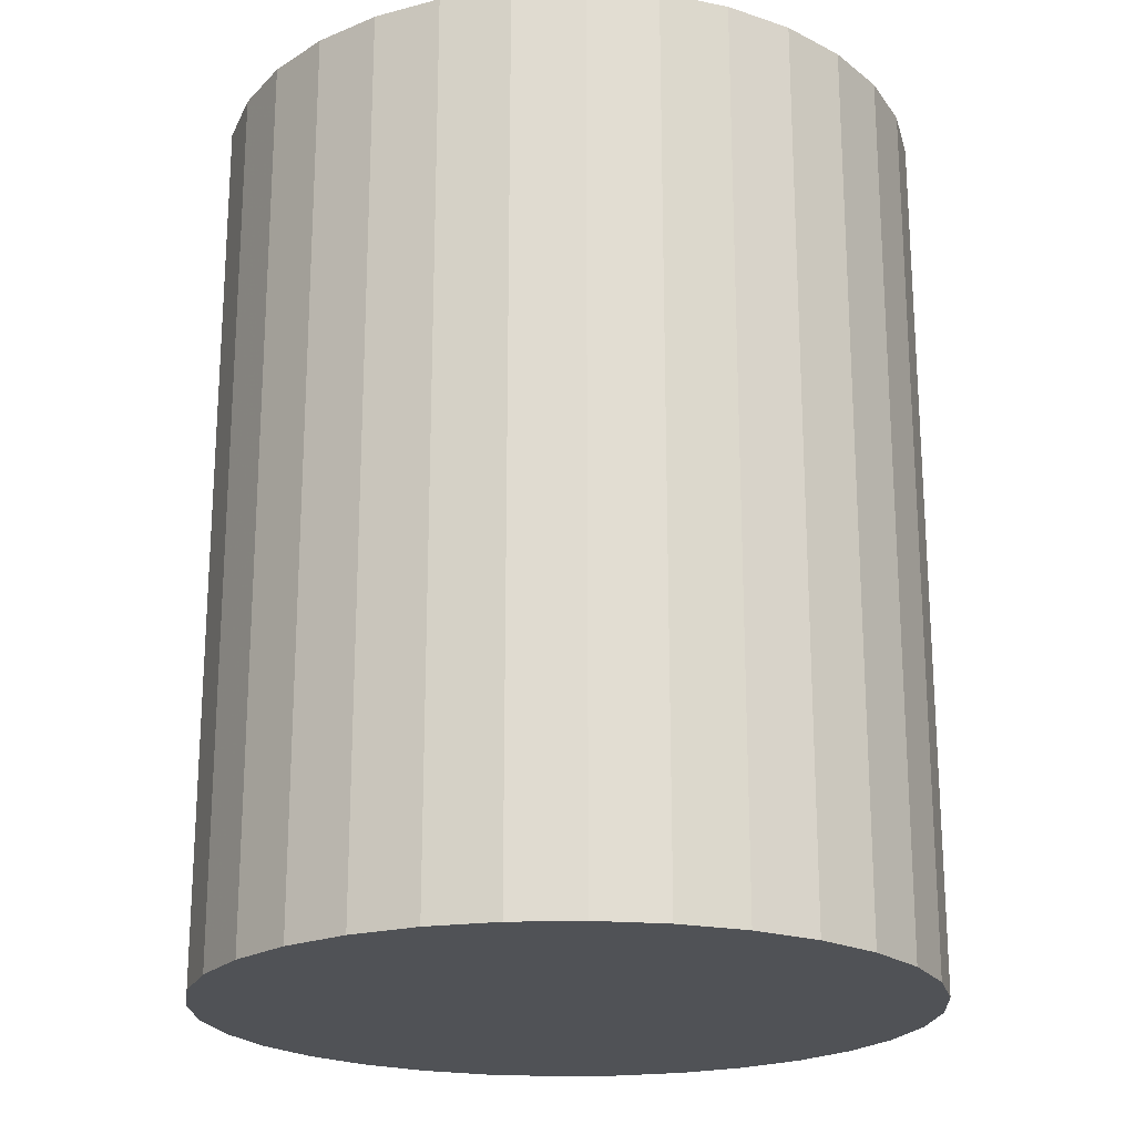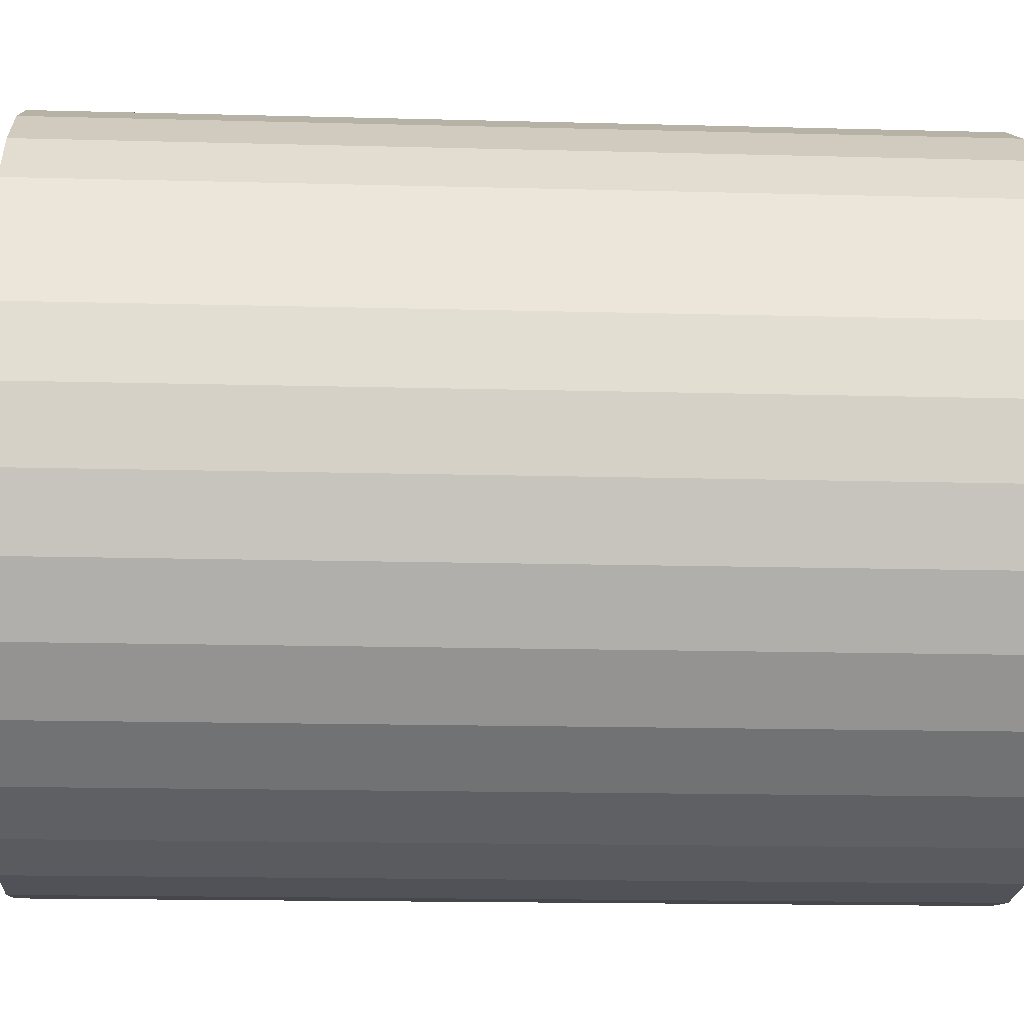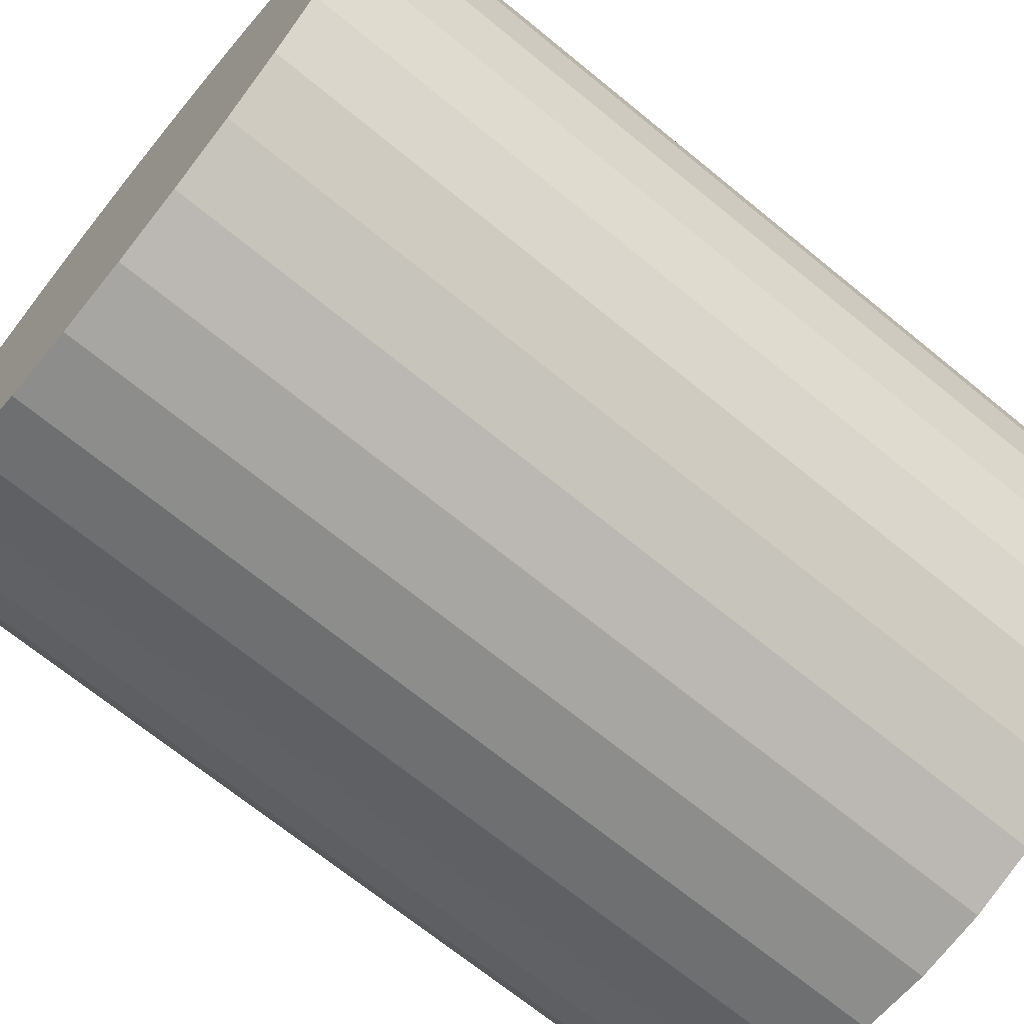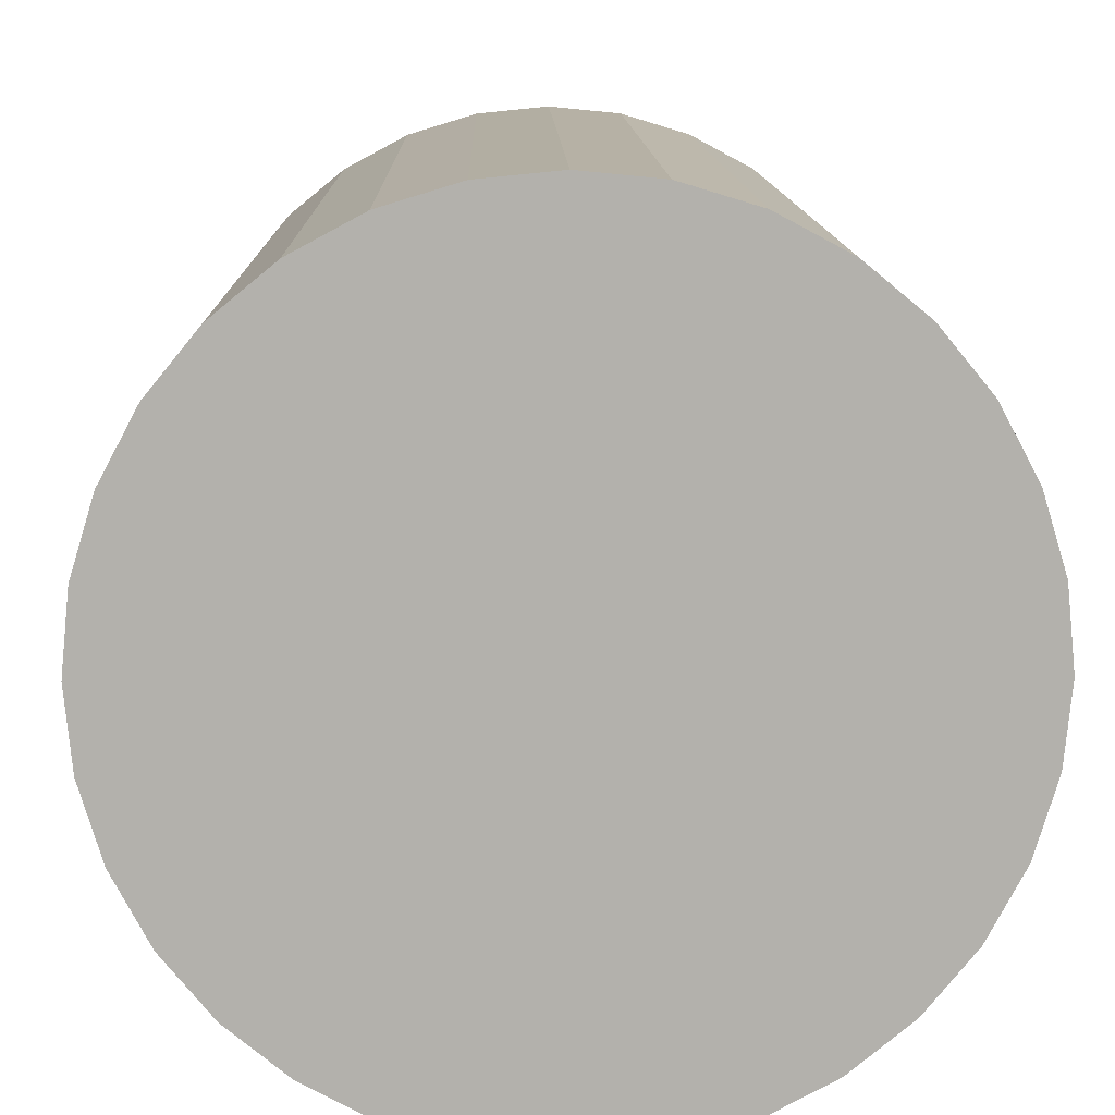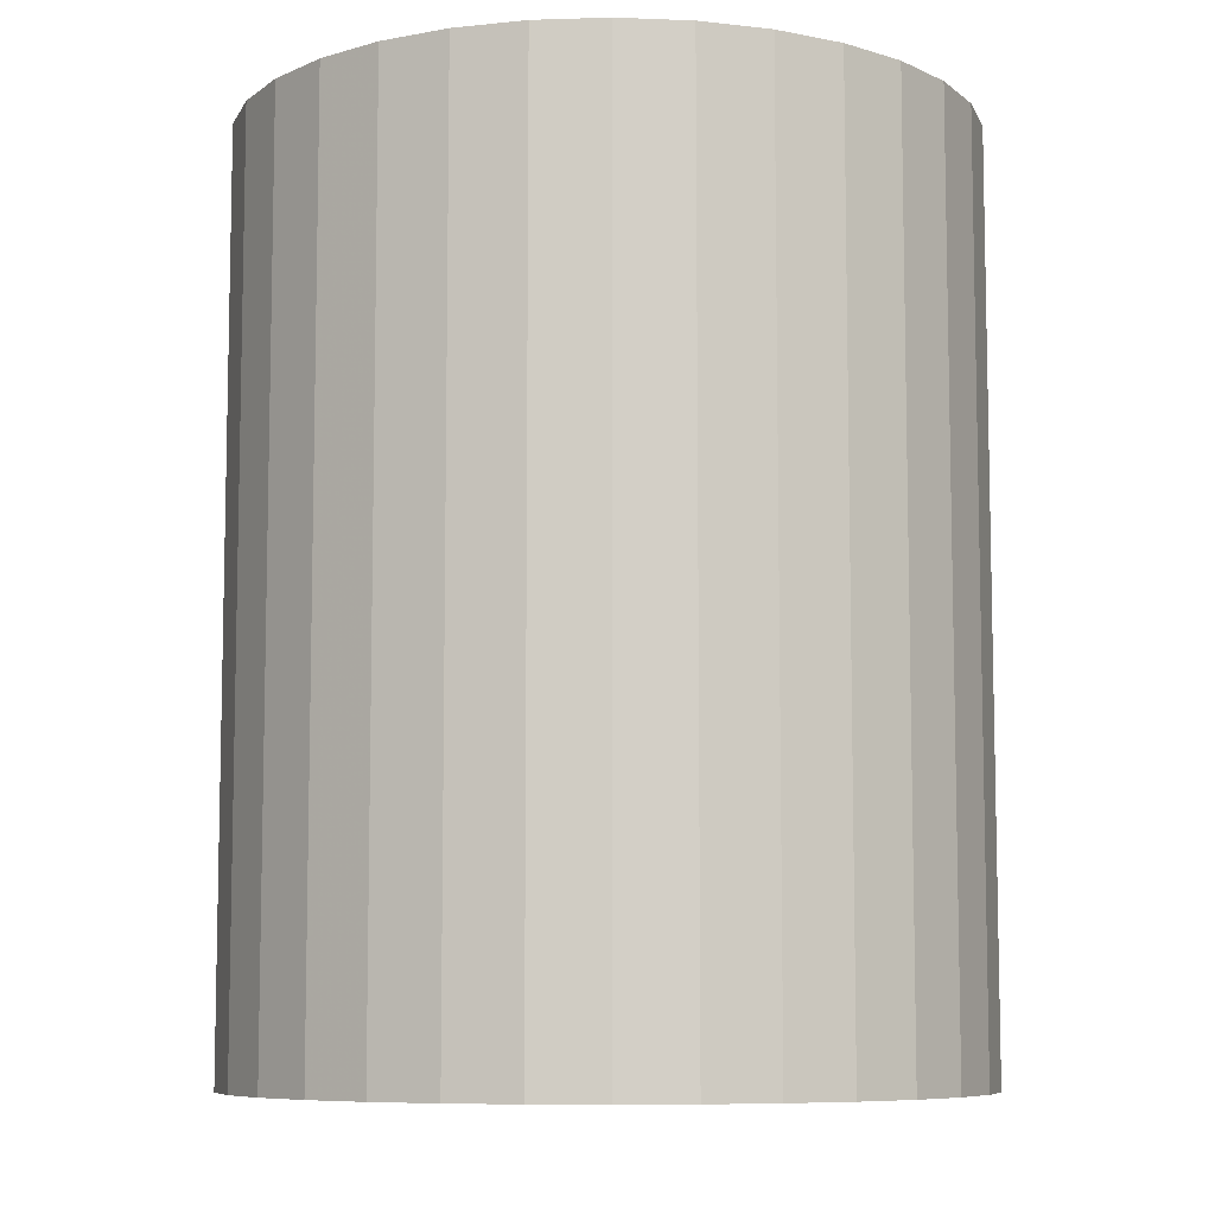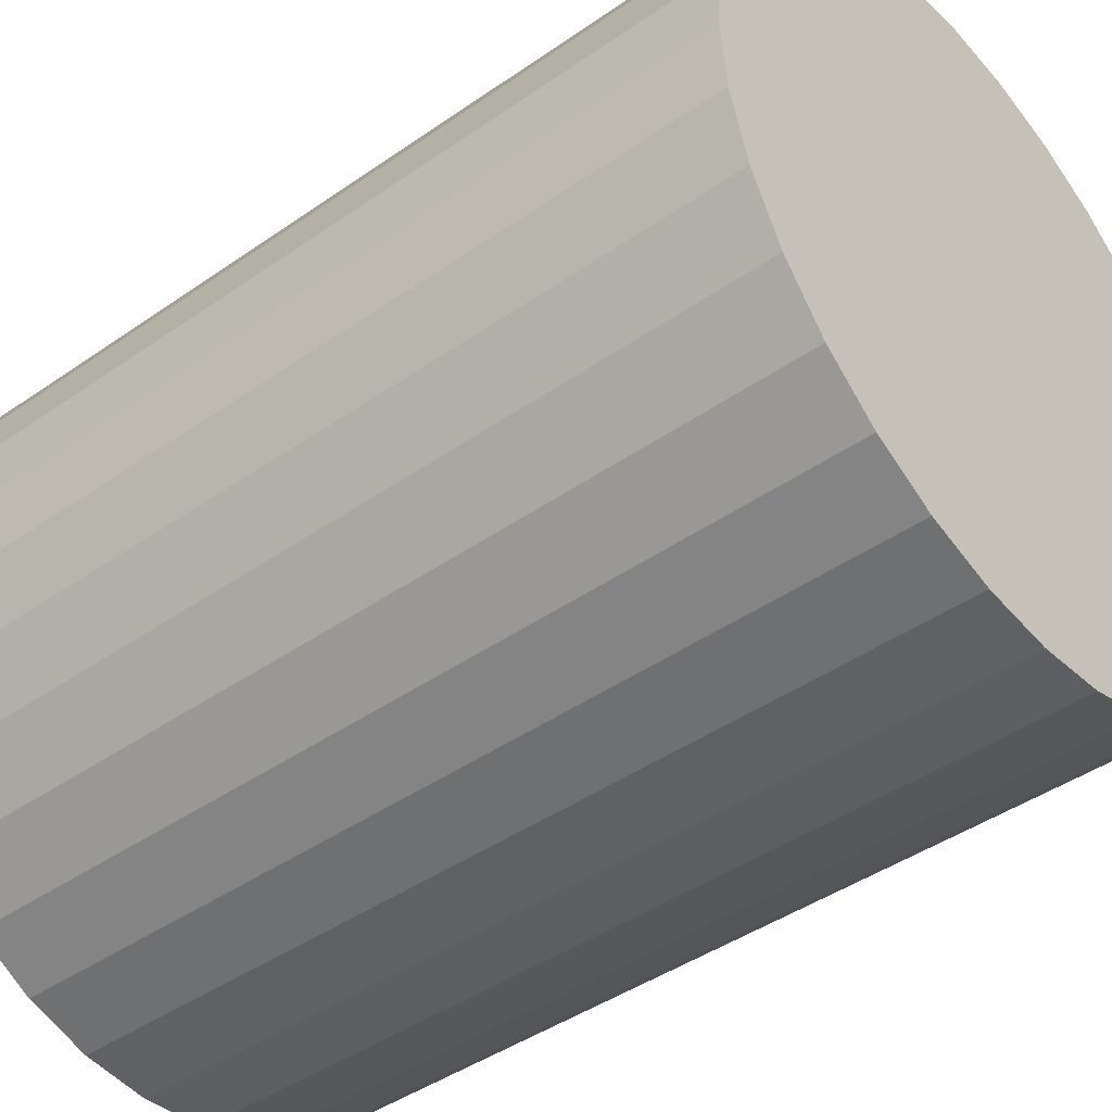
<metadata>
{"format":"obj","ext":"obj","renderer":"f3d","projection":"perspective","resolution":1024,"background":"white","views":[{"elev":-21.1,"azim":-126.5,"up":"+Z"},{"elev":-15.9,"azim":86.8,"up":"+Y"},{"elev":-69.4,"azim":50.7,"up":"+Y"},{"elev":11.1,"azim":178.9,"up":"+Y"},{"elev":-8.0,"azim":100.6,"up":"+Z"},{"elev":-43.4,"azim":-50.5,"up":"+Y"}]}
</metadata>
<code>
v 0 0 -0.02931
v 0.0235 0 -0.02931
v 0.0235 0 0.02931
v 0 0 0.02931
v 0.02305 0.004584 -0.02931
v 0.02305 0.004584 0.02931
v 0.02171 0.008992 -0.02931
v 0.02171 0.008992 0.02931
v 0.01954 0.01305 -0.02931
v 0.01954 0.01305 0.02931
v 0.01662 0.01662 -0.02931
v 0.01662 0.01662 0.02931
v 0.01305 0.01954 -0.02931
v 0.01305 0.01954 0.02931
v 0.008992 0.02171 -0.02931
v 0.008992 0.02171 0.02931
v 0.004584 0.02305 -0.02931
v 0.004584 0.02305 0.02931
v 0 0.0235 -0.02931
v 0 0.0235 0.02931
v -0.004584 0.02305 -0.02931
v -0.004584 0.02305 0.02931
v -0.008992 0.02171 -0.02931
v -0.008992 0.02171 0.02931
v -0.01305 0.01954 -0.02931
v -0.01305 0.01954 0.02931
v -0.01662 0.01662 -0.02931
v -0.01662 0.01662 0.02931
v -0.01954 0.01305 -0.02931
v -0.01954 0.01305 0.02931
v -0.02171 0.008992 -0.02931
v -0.02171 0.008992 0.02931
v -0.02305 0.004584 -0.02931
v -0.02305 0.004584 0.02931
v -0.0235 0 -0.02931
v -0.0235 0 0.02931
v -0.02305 -0.004584 -0.02931
v -0.02305 -0.004584 0.02931
v -0.02171 -0.008992 -0.02931
v -0.02171 -0.008992 0.02931
v -0.01954 -0.01305 -0.02931
v -0.01954 -0.01305 0.02931
v -0.01662 -0.01662 -0.02931
v -0.01662 -0.01662 0.02931
v -0.01305 -0.01954 -0.02931
v -0.01305 -0.01954 0.02931
v -0.008992 -0.02171 -0.02931
v -0.008992 -0.02171 0.02931
v -0.004584 -0.02305 -0.02931
v -0.004584 -0.02305 0.02931
v -0 -0.0235 -0.02931
v -0 -0.0235 0.02931
v 0.004584 -0.02305 -0.02931
v 0.004584 -0.02305 0.02931
v 0.008992 -0.02171 -0.02931
v 0.008992 -0.02171 0.02931
v 0.01305 -0.01954 -0.02931
v 0.01305 -0.01954 0.02931
v 0.01662 -0.01662 -0.02931
v 0.01662 -0.01662 0.02931
v 0.01954 -0.01305 -0.02931
v 0.01954 -0.01305 0.02931
v 0.02171 -0.008992 -0.02931
v 0.02171 -0.008992 0.02931
v 0.02305 -0.004584 -0.02931
v 0.02305 -0.004584 0.02931
f 2 1 5
f 2 5 3
f 3 5 6
f 3 6 4
f 5 1 7
f 5 7 6
f 6 7 8
f 6 8 4
f 7 1 9
f 7 9 8
f 8 9 10
f 8 10 4
f 9 1 11
f 9 11 10
f 10 11 12
f 10 12 4
f 11 1 13
f 11 13 12
f 12 13 14
f 12 14 4
f 13 1 15
f 13 15 14
f 14 15 16
f 14 16 4
f 15 1 17
f 15 17 16
f 16 17 18
f 16 18 4
f 17 1 19
f 17 19 18
f 18 19 20
f 18 20 4
f 19 1 21
f 19 21 20
f 20 21 22
f 20 22 4
f 21 1 23
f 21 23 22
f 22 23 24
f 22 24 4
f 23 1 25
f 23 25 24
f 24 25 26
f 24 26 4
f 25 1 27
f 25 27 26
f 26 27 28
f 26 28 4
f 27 1 29
f 27 29 28
f 28 29 30
f 28 30 4
f 29 1 31
f 29 31 30
f 30 31 32
f 30 32 4
f 31 1 33
f 31 33 32
f 32 33 34
f 32 34 4
f 33 1 35
f 33 35 34
f 34 35 36
f 34 36 4
f 35 1 37
f 35 37 36
f 36 37 38
f 36 38 4
f 37 1 39
f 37 39 38
f 38 39 40
f 38 40 4
f 39 1 41
f 39 41 40
f 40 41 42
f 40 42 4
f 41 1 43
f 41 43 42
f 42 43 44
f 42 44 4
f 43 1 45
f 43 45 44
f 44 45 46
f 44 46 4
f 45 1 47
f 45 47 46
f 46 47 48
f 46 48 4
f 47 1 49
f 47 49 48
f 48 49 50
f 48 50 4
f 49 1 51
f 49 51 50
f 50 51 52
f 50 52 4
f 51 1 53
f 51 53 52
f 52 53 54
f 52 54 4
f 53 1 55
f 53 55 54
f 54 55 56
f 54 56 4
f 55 1 57
f 55 57 56
f 56 57 58
f 56 58 4
f 57 1 59
f 57 59 58
f 58 59 60
f 58 60 4
f 59 1 61
f 59 61 60
f 60 61 62
f 60 62 4
f 61 1 63
f 61 63 62
f 62 63 64
f 62 64 4
f 63 1 65
f 63 65 64
f 64 65 66
f 64 66 4
f 65 1 2
f 65 2 66
f 66 2 3
f 66 3 4

</code>
